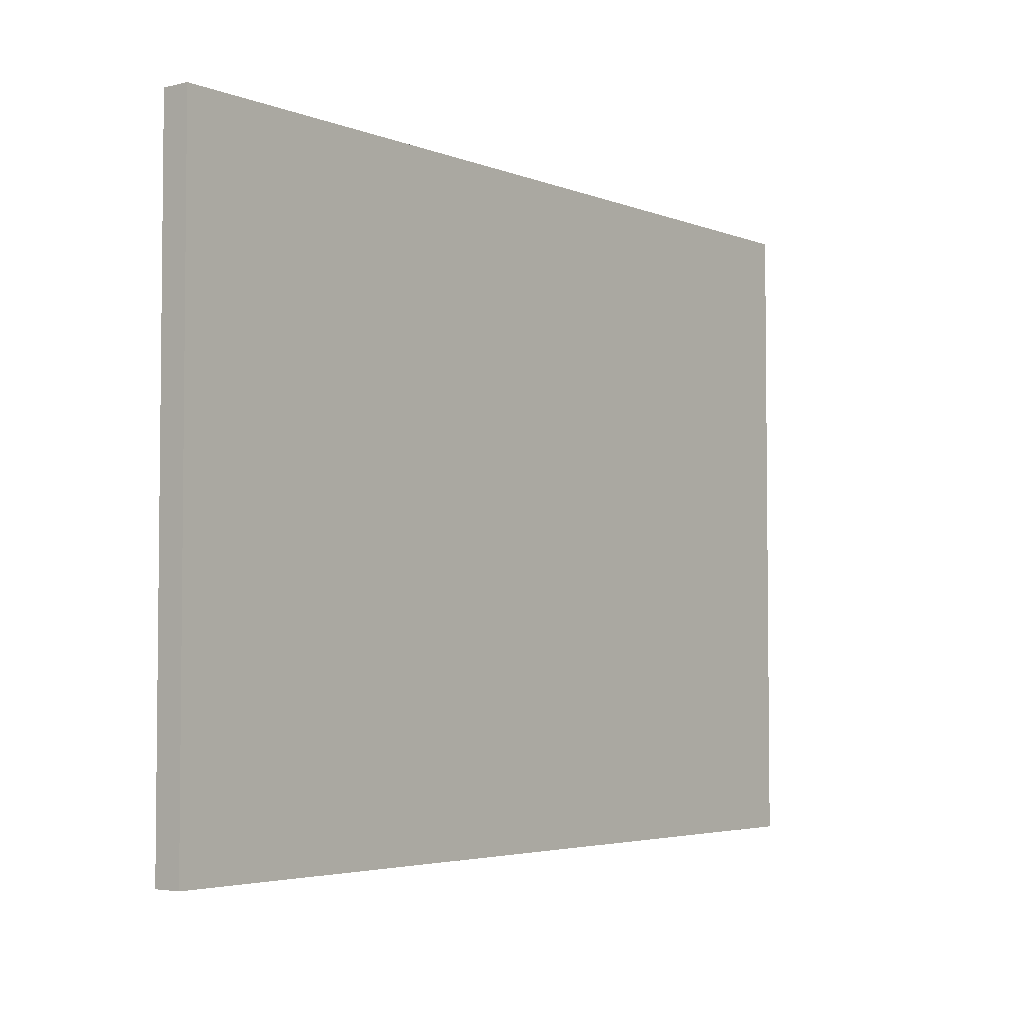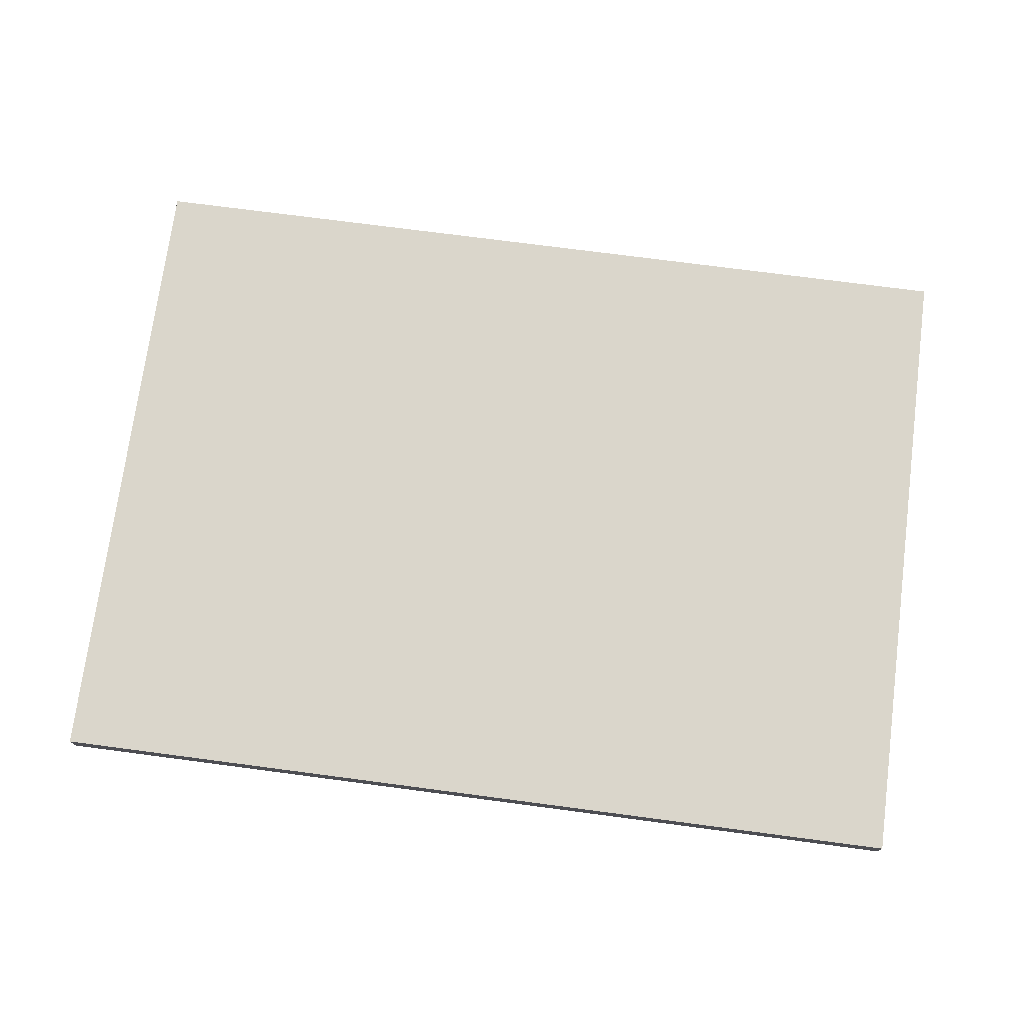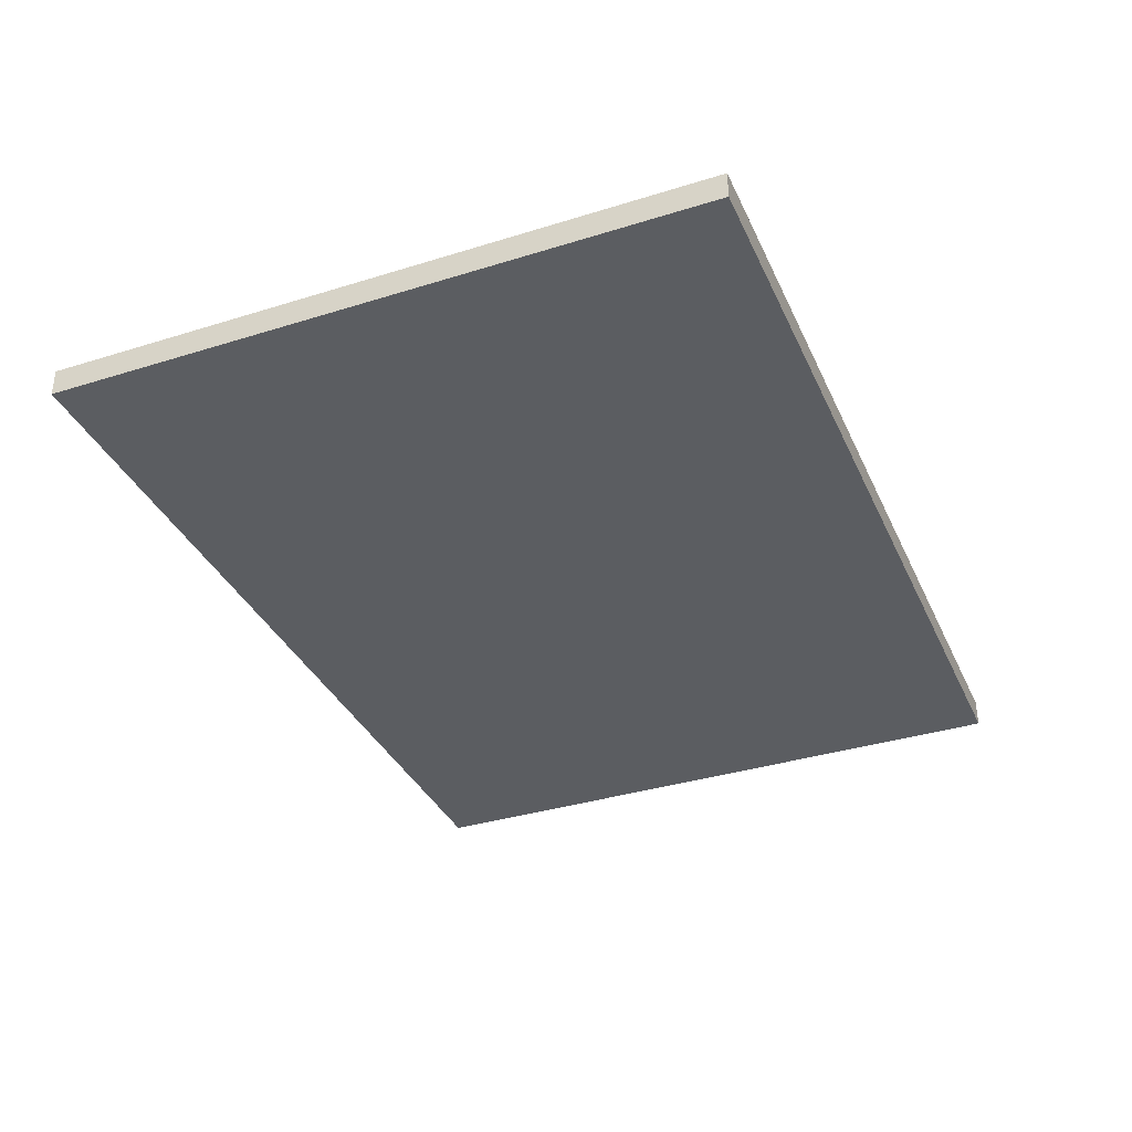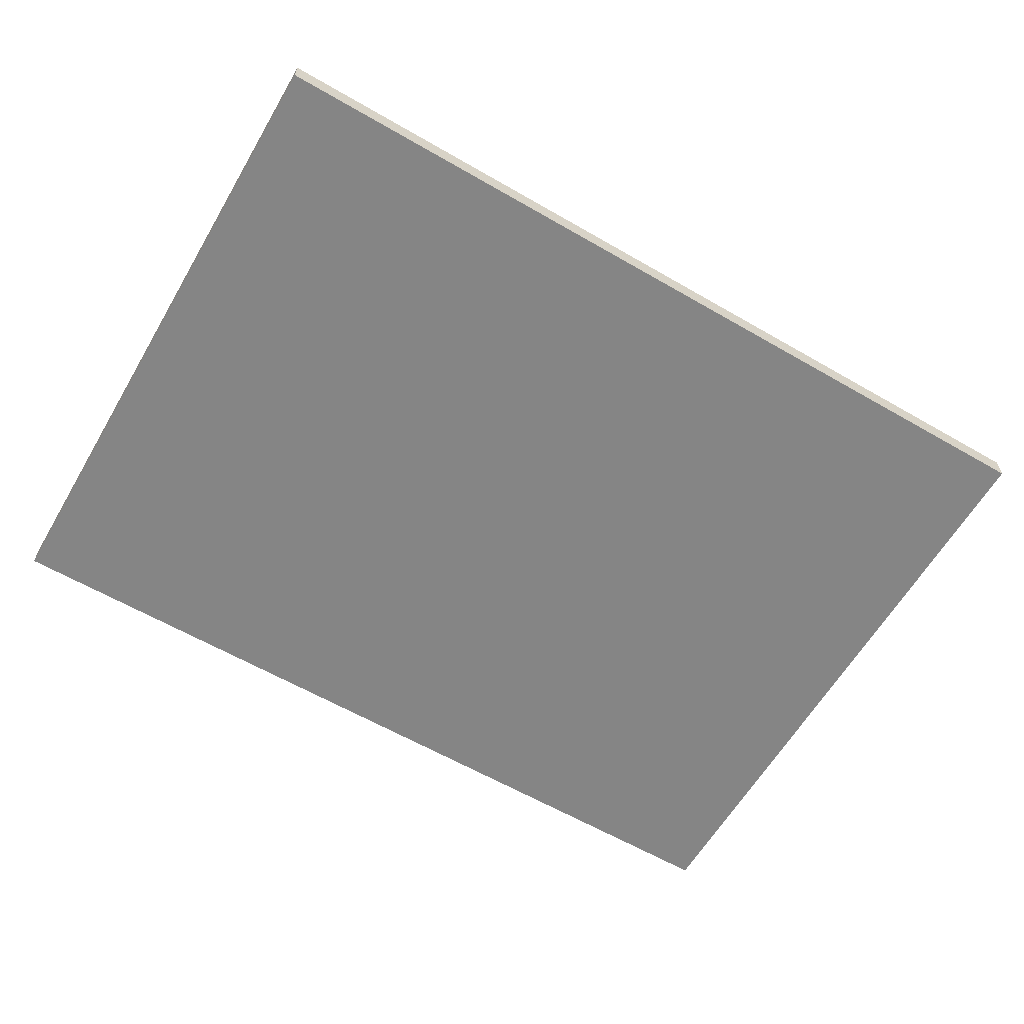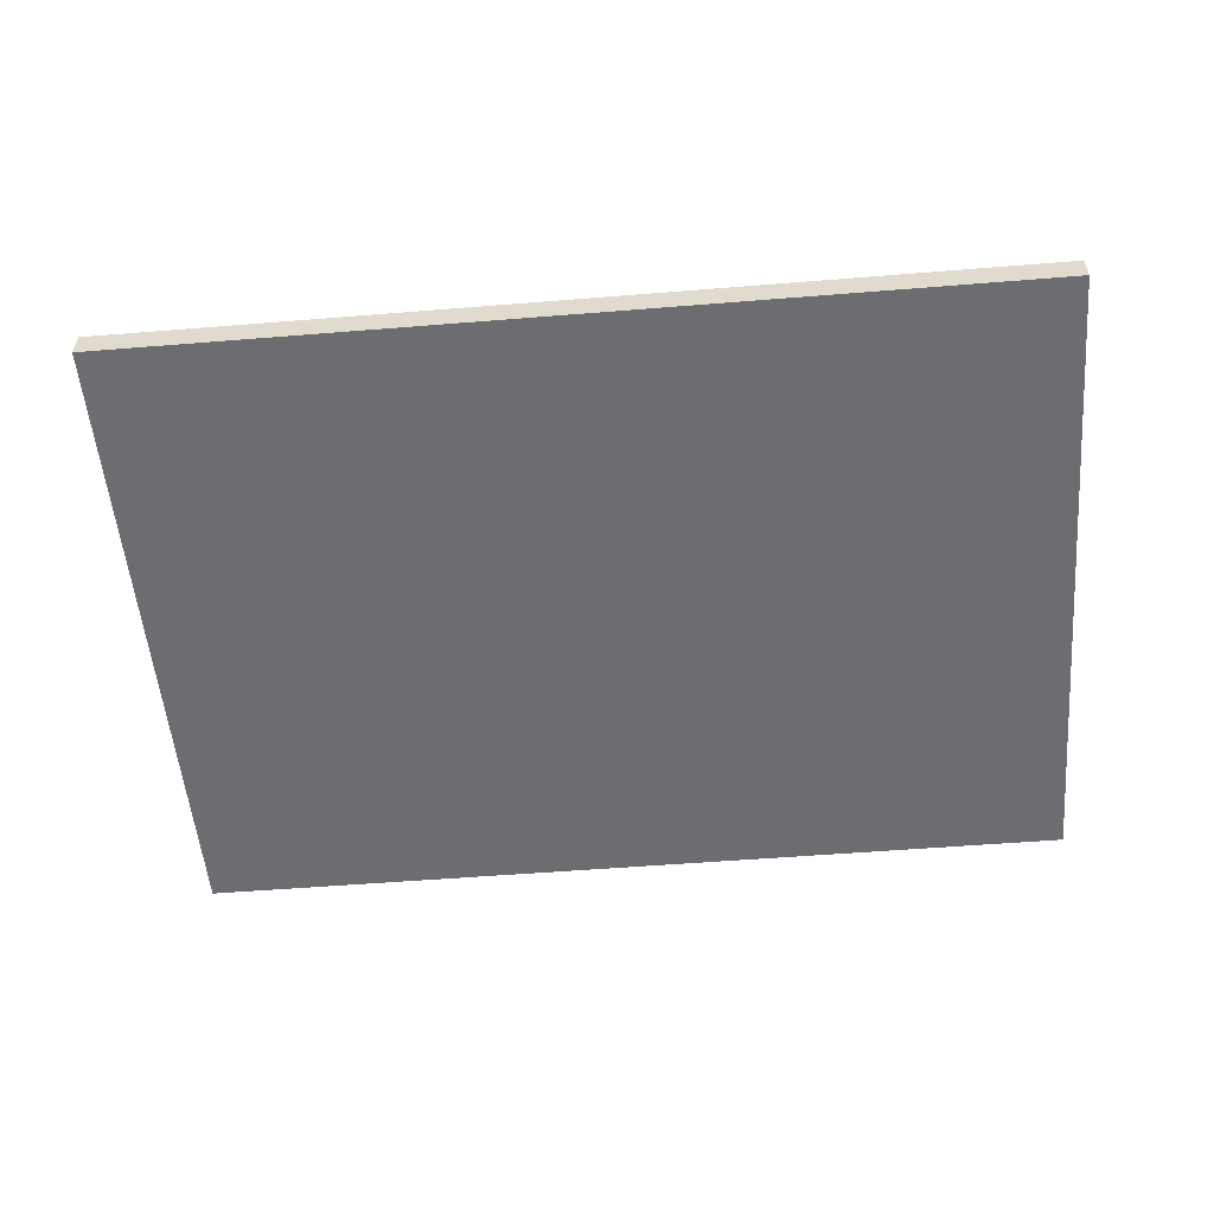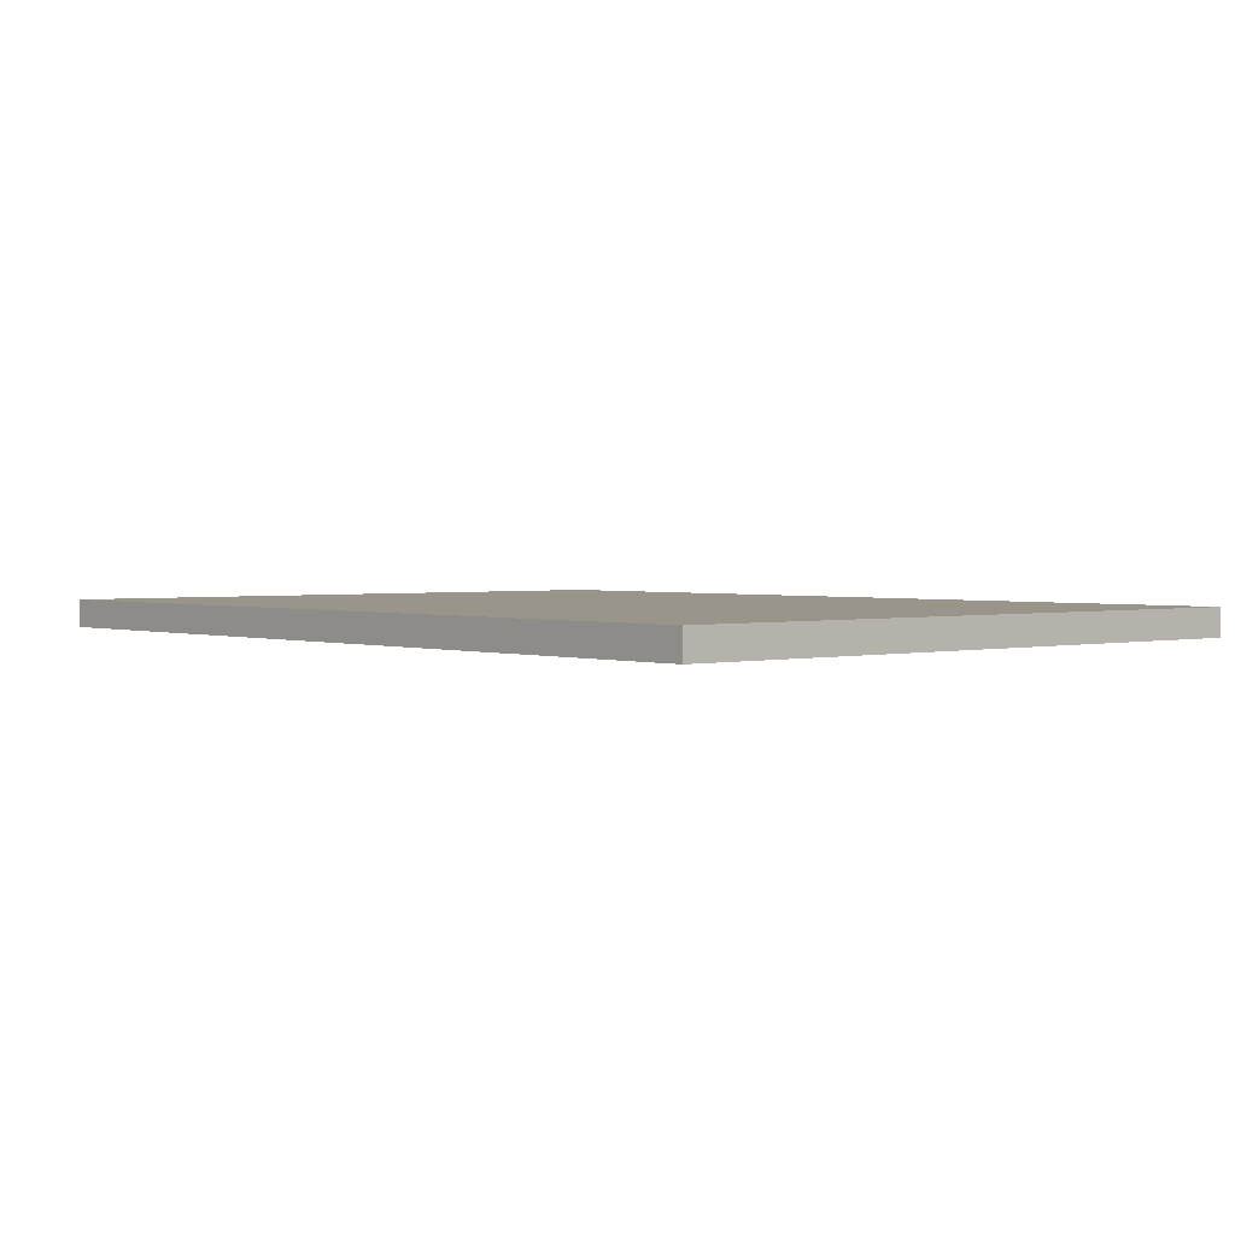
<metadata>
{"format":"obj","ext":"obj","renderer":"f3d","projection":"perspective","resolution":1024,"background":"white","views":[{"elev":-3.9,"azim":128.2,"up":"+Z"},{"elev":73.7,"azim":7.5,"up":"+Y"},{"elev":-35.8,"azim":112.3,"up":"+Y"},{"elev":-61.7,"azim":149.6,"up":"+Y"},{"elev":-54.0,"azim":4.9,"up":"+Y"},{"elev":2.0,"azim":49.0,"up":"+Y"}]}
</metadata>
<code>
g pb_Mesh92010
v 11.48 0 -1.181
v -20.86 0 -1.181
v 11.48 1 -1.181
v -20.86 1 -1.181
v -20.86 0 -1.181
v -20.86 0 -24.9
v -20.86 1 -1.181
v -20.86 1 -24.9
v -20.86 0 -24.9
v 11.48 0 -24.9
v -20.86 1 -24.9
v 11.48 1 -24.9
v 11.48 0 -24.9
v 11.48 0 -1.181
v 11.48 1 -24.9
v 11.48 1 -1.181
v 11.48 1 -1.181
v -20.86 1 -1.181
v 11.48 1 -24.9
v -20.86 1 -24.9
v 11.48 0 -24.9
v -20.86 0 -24.9
v 11.48 0 -1.181
v -20.86 0 -1.181
g pb_Mesh92010_0
f 3 2 1
f 3 4 2
f 7 6 5
f 7 8 6
f 11 10 9
f 11 12 10
f 15 14 13
f 15 16 14
f 19 18 17
f 19 20 18
f 23 22 21
f 23 24 22

</code>
